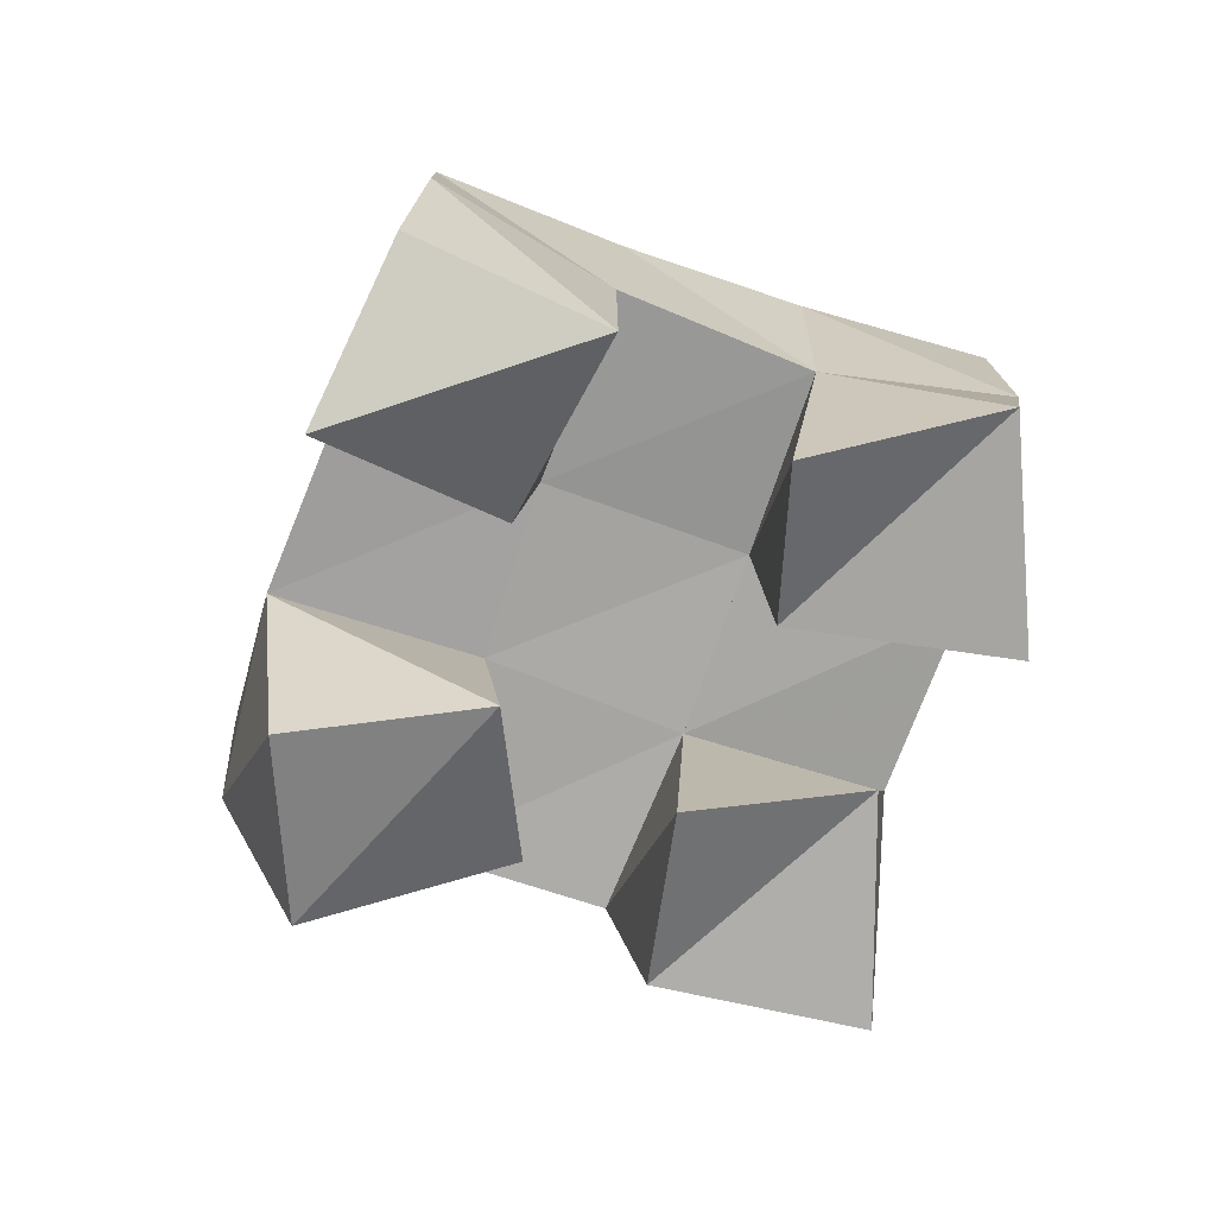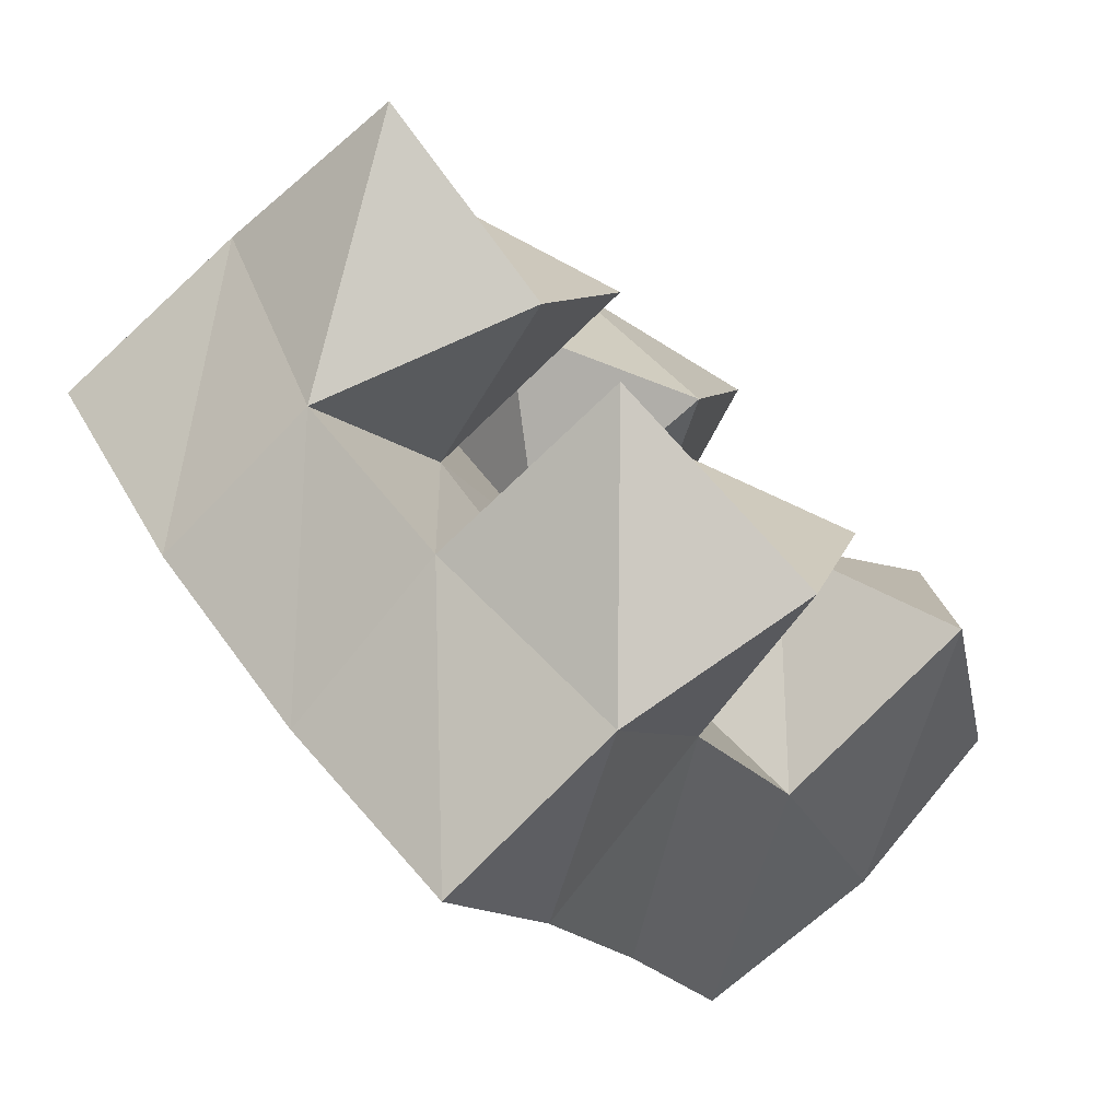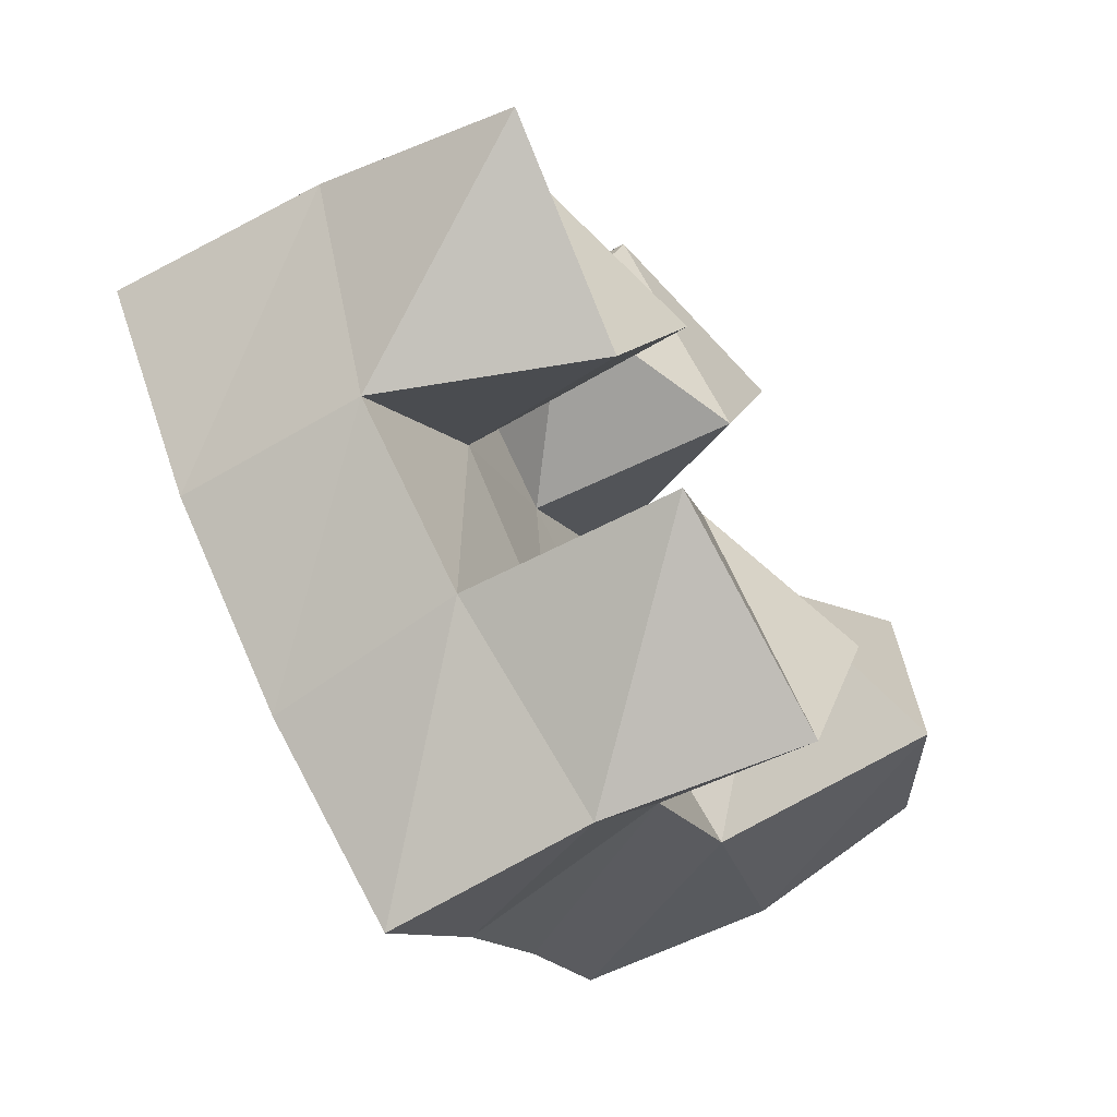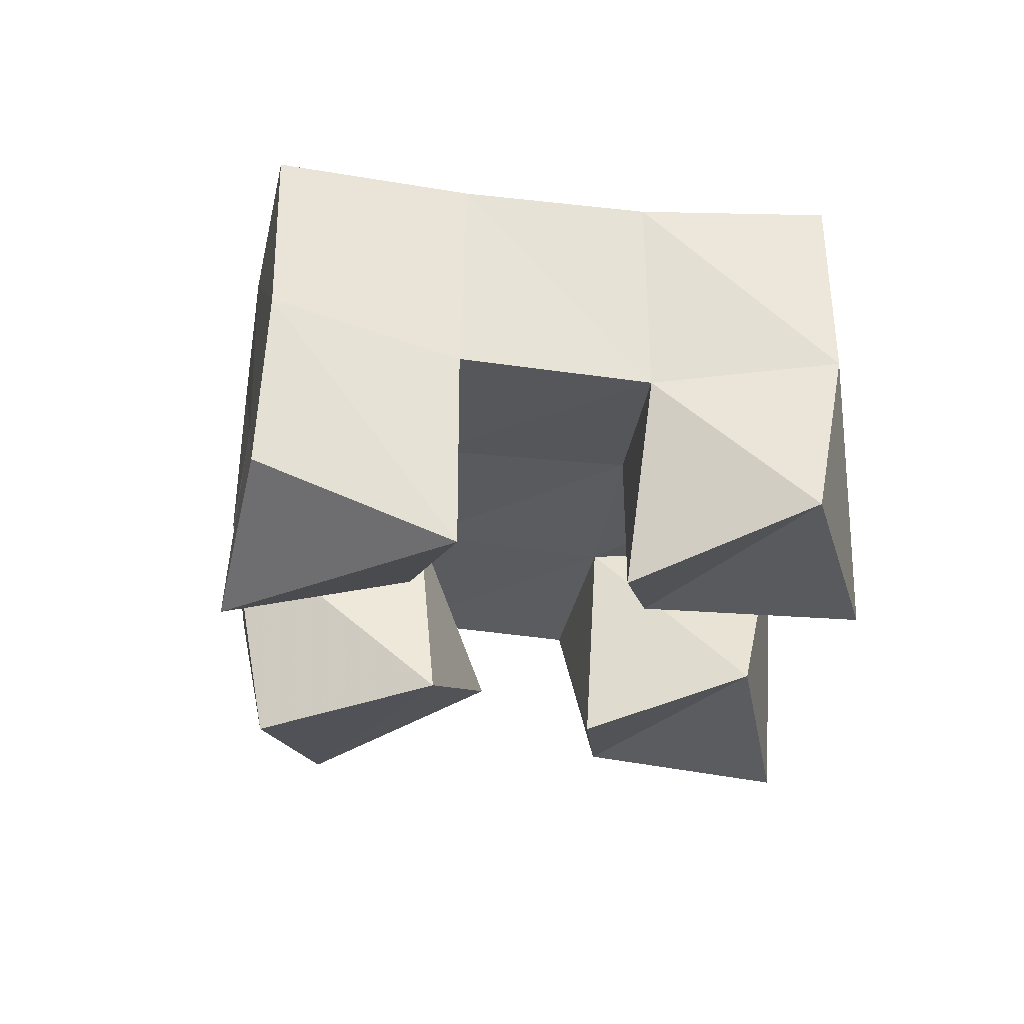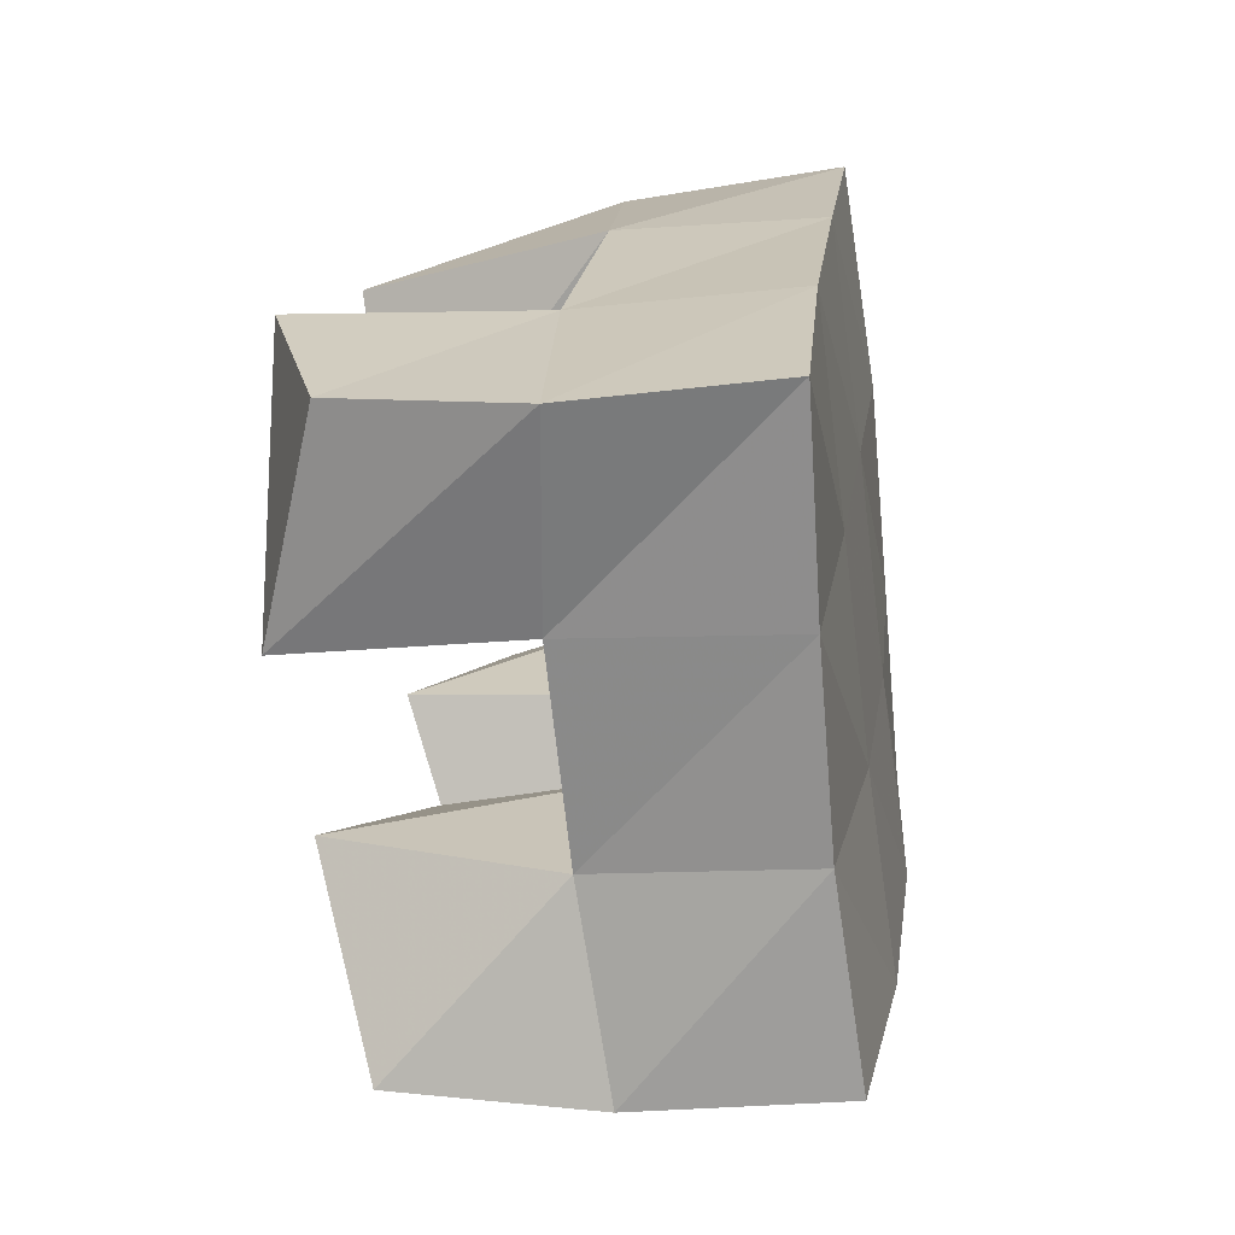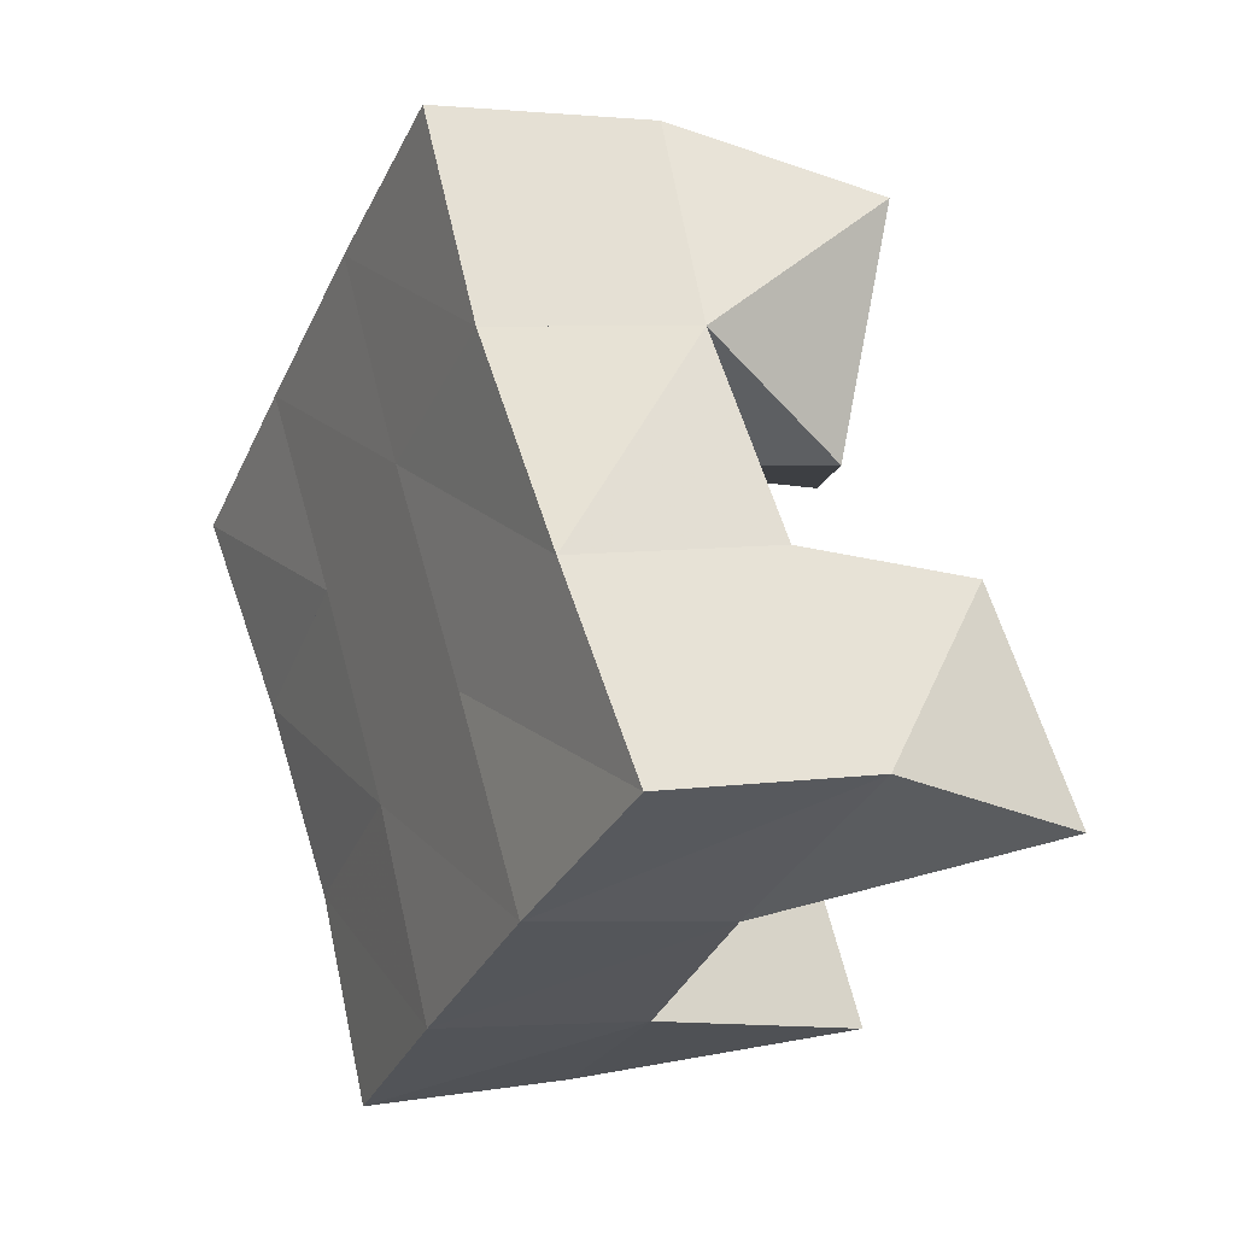
<metadata>
{"format":"obj","ext":"obj","renderer":"f3d","projection":"perspective","resolution":1024,"background":"white","views":[{"elev":-73.0,"azim":108.0,"up":"+Y"},{"elev":-79.9,"azim":-44.0,"up":"+Z"},{"elev":-70.1,"azim":-58.5,"up":"+Z"},{"elev":-31.3,"azim":119.4,"up":"+Y"},{"elev":-16.7,"azim":100.8,"up":"+Z"},{"elev":9.1,"azim":-116.2,"up":"+Z"}]}
</metadata>
<code>
v 2.97 0.1178 -0.1294
v 2.973 0.1611 -0.135
v 2.937 0.1 -0.0985
v 2.933 0.1562 -0.1004
v 2.938 0.1 -0.1681
v 2.937 0.154 -0.1676
v 2.901 0.1173 -0.1317
v 2.899 0.1582 -0.1364
v 2.832 0.1 -0.1473
v 2.829 0.1562 -0.1496
v 2.788 0.1142 -0.1265
v 2.793 0.1539 -0.118
v 2.819 0.1115 -0.1908
v 2.798 0.1615 -0.1914
v 2.766 0.1041 -0.173
v 2.761 0.1509 -0.1561
v 2.9 0.1 -0.1945
v 2.905 0.1533 -0.2054
v 2.861 0.1153 -0.1803
v 2.867 0.1583 -0.1777
v 2.894 0.1115 -0.2441
v 2.884 0.1574 -0.2484
v 2.838 0.1092 -0.2308
v 2.837 0.1609 -0.2218
v 2.877 0.1 -0.06814
v 2.893 0.1579 -0.06596
v 2.828 0.1118 -0.05437
v 2.849 0.1529 -0.03905
v 2.865 0.1063 -0.1173
v 2.862 0.1584 -0.1099
v 2.821 0.1264 -0.1071
v 2.82 0.1579 -0.07834
v 2.969 0.2086 -0.1316
v 2.932 0.206 -0.09862
v 2.938 0.2058 -0.1698
v 2.9 0.2066 -0.1377
v 2.91 0.2043 -0.2074
v 2.869 0.2071 -0.1781
v 2.883 0.2064 -0.2472
v 2.841 0.2089 -0.218
v 2.892 0.2047 -0.06642
v 2.861 0.2062 -0.1069
v 2.829 0.2066 -0.1476
v 2.798 0.2079 -0.1858
v 2.852 0.2033 -0.03613
v 2.822 0.2054 -0.07735
v 2.79 0.204 -0.1165
v 2.758 0.2026 -0.1537
f 1 2 4
f 3 1 4
f 2 6 8
f 4 2 8
f 6 5 7
f 8 6 7
f 5 1 3
f 7 5 3
f 8 7 3
f 4 8 3
f 2 1 5
f 6 2 5
f 9 10 12
f 11 9 12
f 10 14 16
f 12 10 16
f 14 13 15
f 16 14 15
f 13 9 11
f 15 13 11
f 16 15 11
f 12 16 11
f 10 9 13
f 14 10 13
f 17 18 20
f 19 17 20
f 18 22 24
f 20 18 24
f 22 21 23
f 24 22 23
f 21 17 19
f 23 21 19
f 24 23 19
f 20 24 19
f 18 17 21
f 22 18 21
f 25 26 28
f 27 25 28
f 26 30 32
f 28 26 32
f 30 29 31
f 32 30 31
f 29 25 27
f 31 29 27
f 32 31 27
f 28 32 27
f 26 25 29
f 30 26 29
f 2 33 34
f 4 2 34
f 33 35 36
f 34 33 36
f 35 6 8
f 36 35 8
f 6 2 4
f 8 6 4
f 36 8 4
f 34 36 4
f 33 2 6
f 35 33 6
f 6 35 36
f 8 6 36
f 35 37 38
f 36 35 38
f 37 18 20
f 38 37 20
f 18 6 8
f 20 18 8
f 38 20 8
f 36 38 8
f 35 6 18
f 37 35 18
f 18 37 38
f 20 18 38
f 37 39 40
f 38 37 40
f 39 22 24
f 40 39 24
f 22 18 20
f 24 22 20
f 40 24 20
f 38 40 20
f 37 18 22
f 39 37 22
f 4 34 41
f 26 4 41
f 34 36 42
f 41 34 42
f 36 8 30
f 42 36 30
f 8 4 26
f 30 8 26
f 42 30 26
f 41 42 26
f 34 4 8
f 36 34 8
f 8 36 42
f 30 8 42
f 36 38 43
f 42 36 43
f 38 20 10
f 43 38 10
f 20 8 30
f 10 20 30
f 43 10 30
f 42 43 30
f 36 8 20
f 38 36 20
f 20 38 43
f 10 20 43
f 38 40 44
f 43 38 44
f 40 24 14
f 44 40 14
f 24 20 10
f 14 24 10
f 44 14 10
f 43 44 10
f 38 20 24
f 40 38 24
f 26 41 45
f 28 26 45
f 41 42 46
f 45 41 46
f 42 30 32
f 46 42 32
f 30 26 28
f 32 30 28
f 46 32 28
f 45 46 28
f 41 26 30
f 42 41 30
f 30 42 46
f 32 30 46
f 42 43 47
f 46 42 47
f 43 10 12
f 47 43 12
f 10 30 32
f 12 10 32
f 47 12 32
f 46 47 32
f 42 30 10
f 43 42 10
f 10 43 47
f 12 10 47
f 43 44 48
f 47 43 48
f 44 14 16
f 48 44 16
f 14 10 12
f 16 14 12
f 48 16 12
f 47 48 12
f 43 10 14
f 44 43 14

</code>
